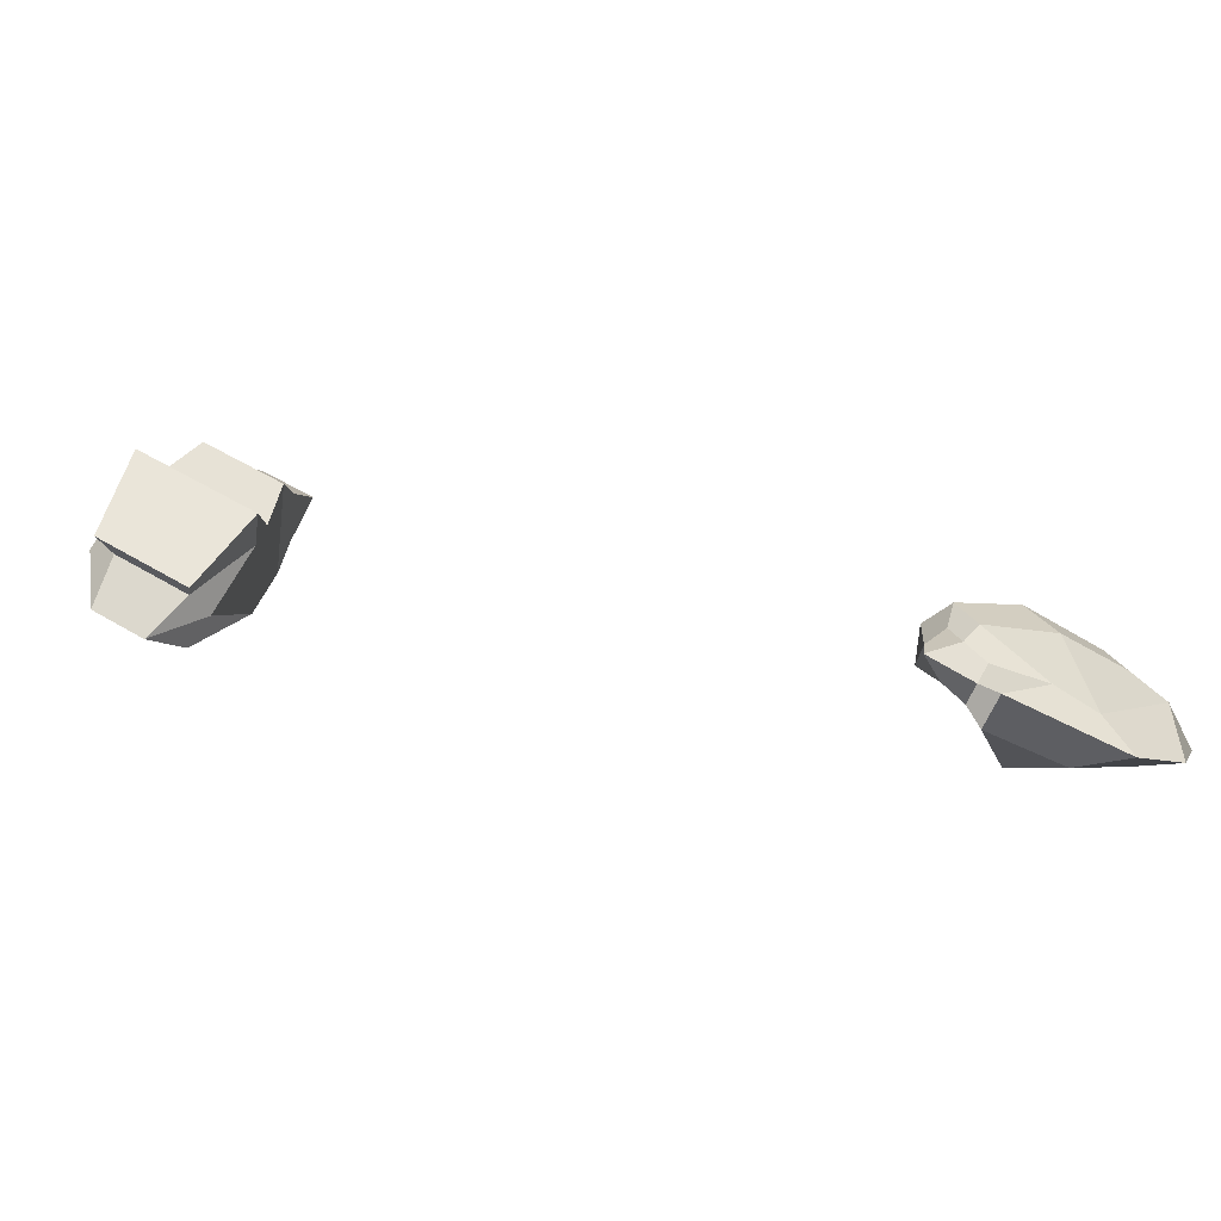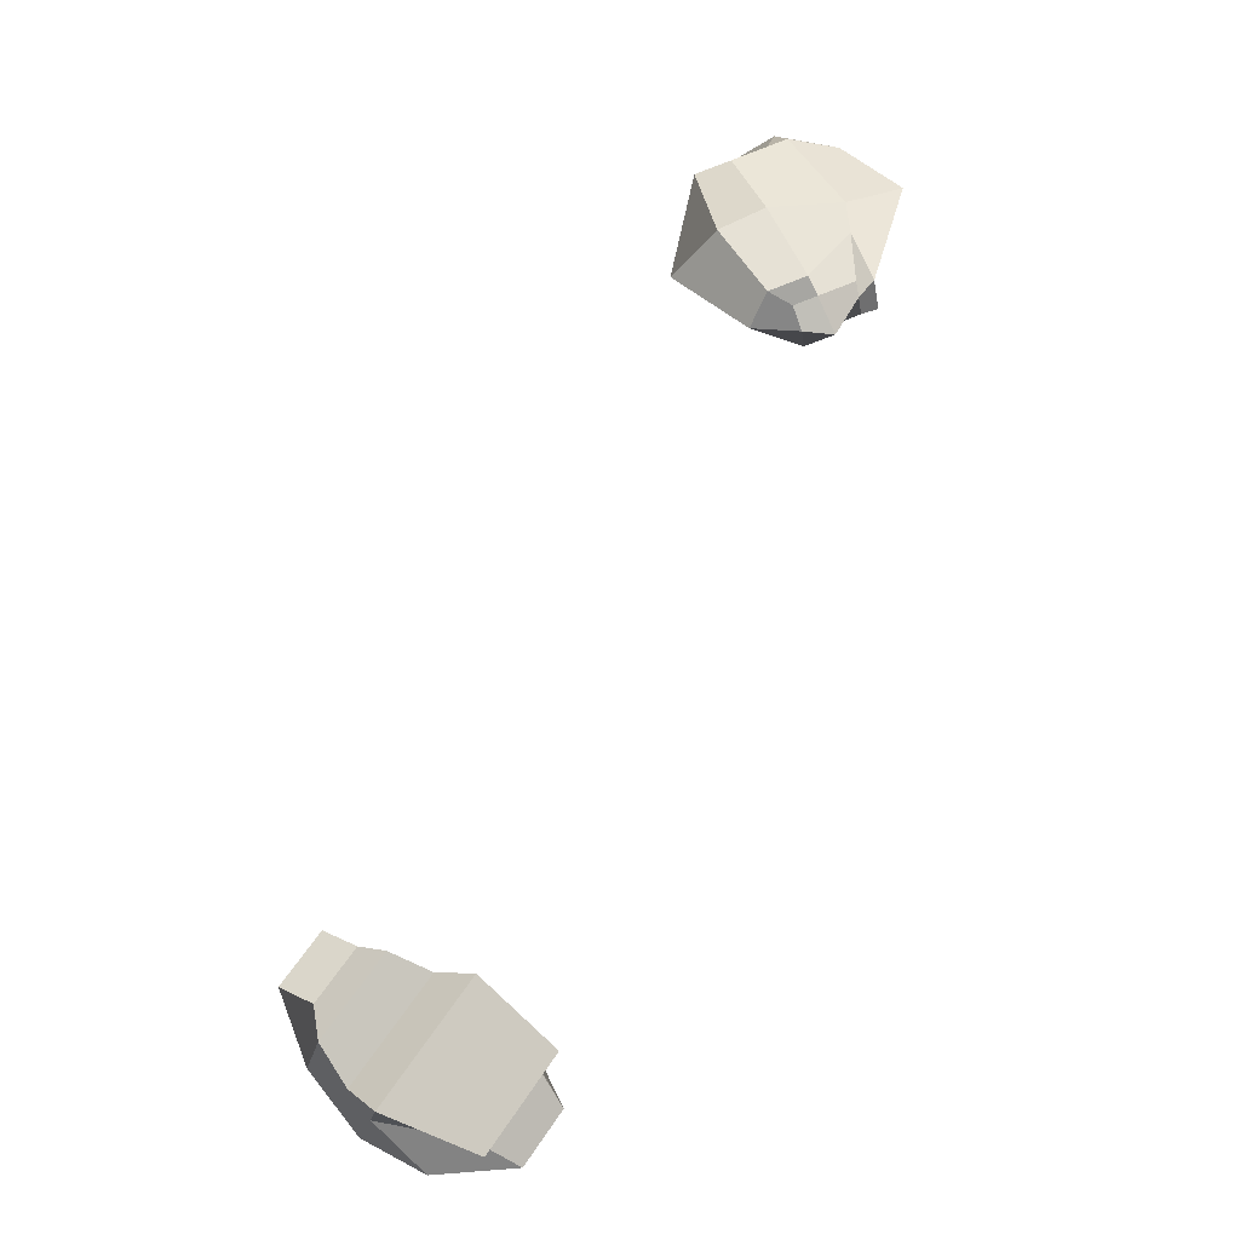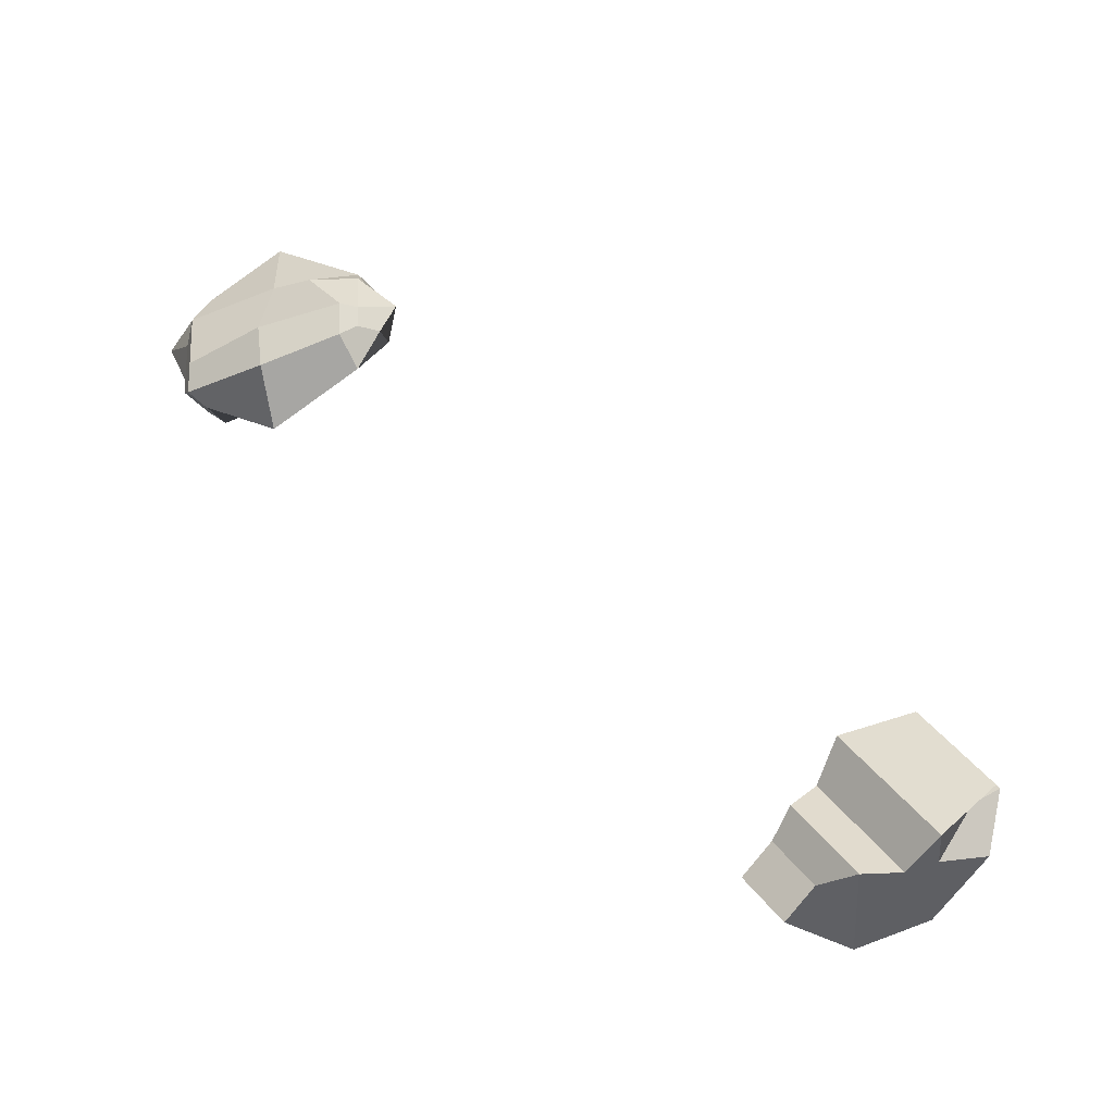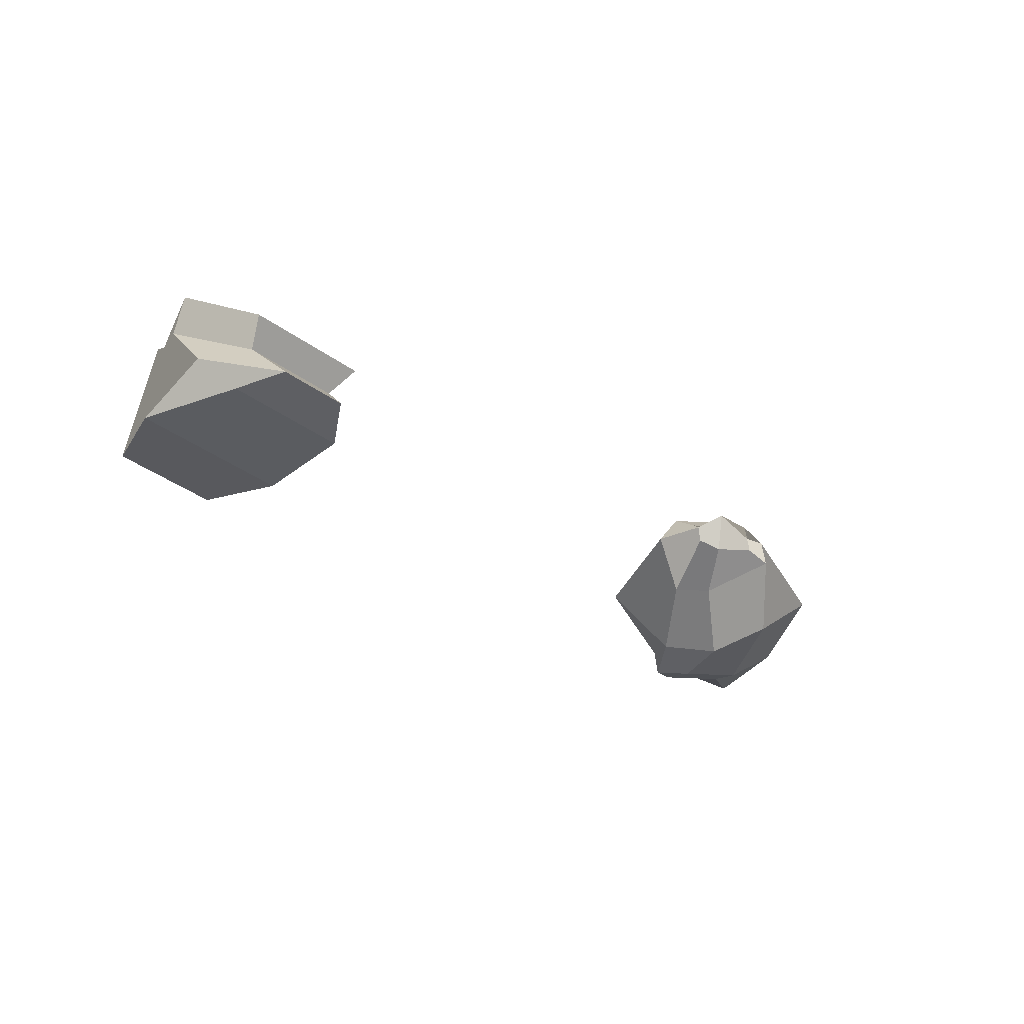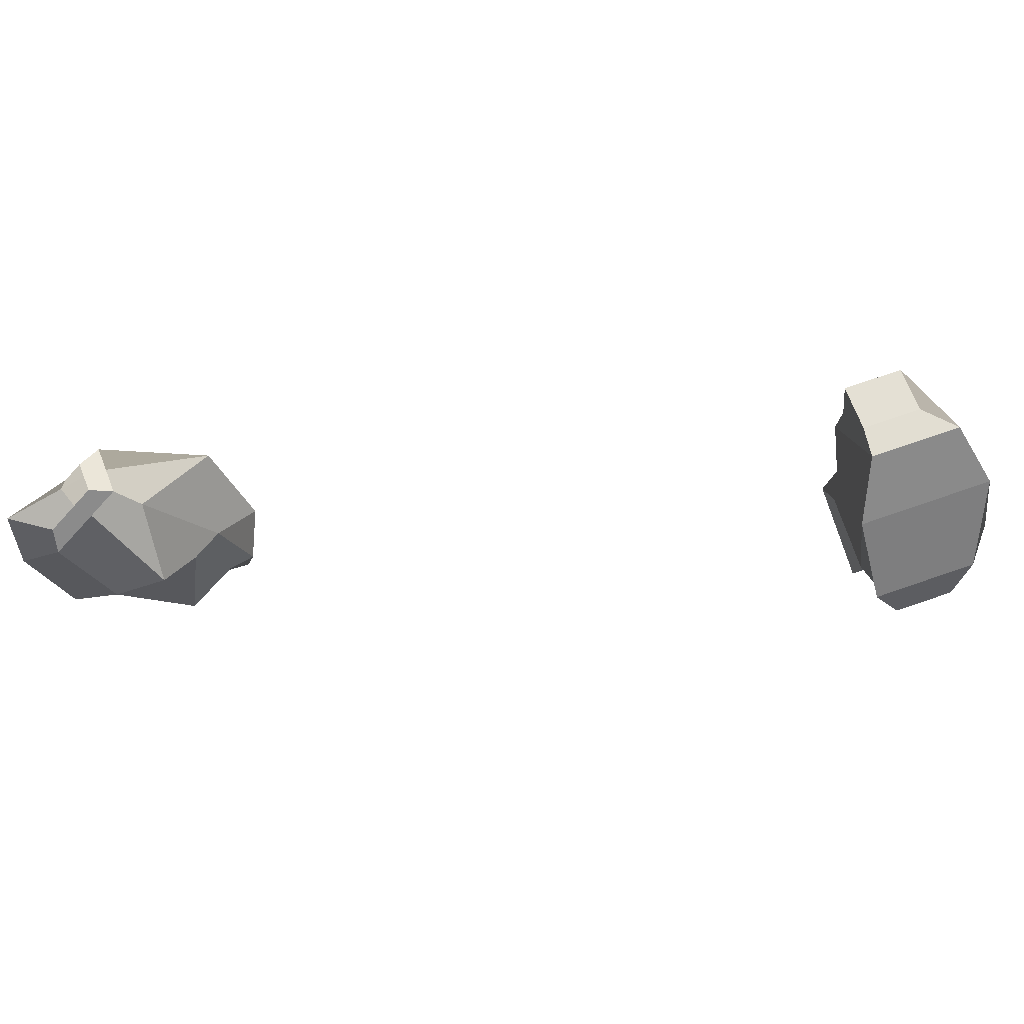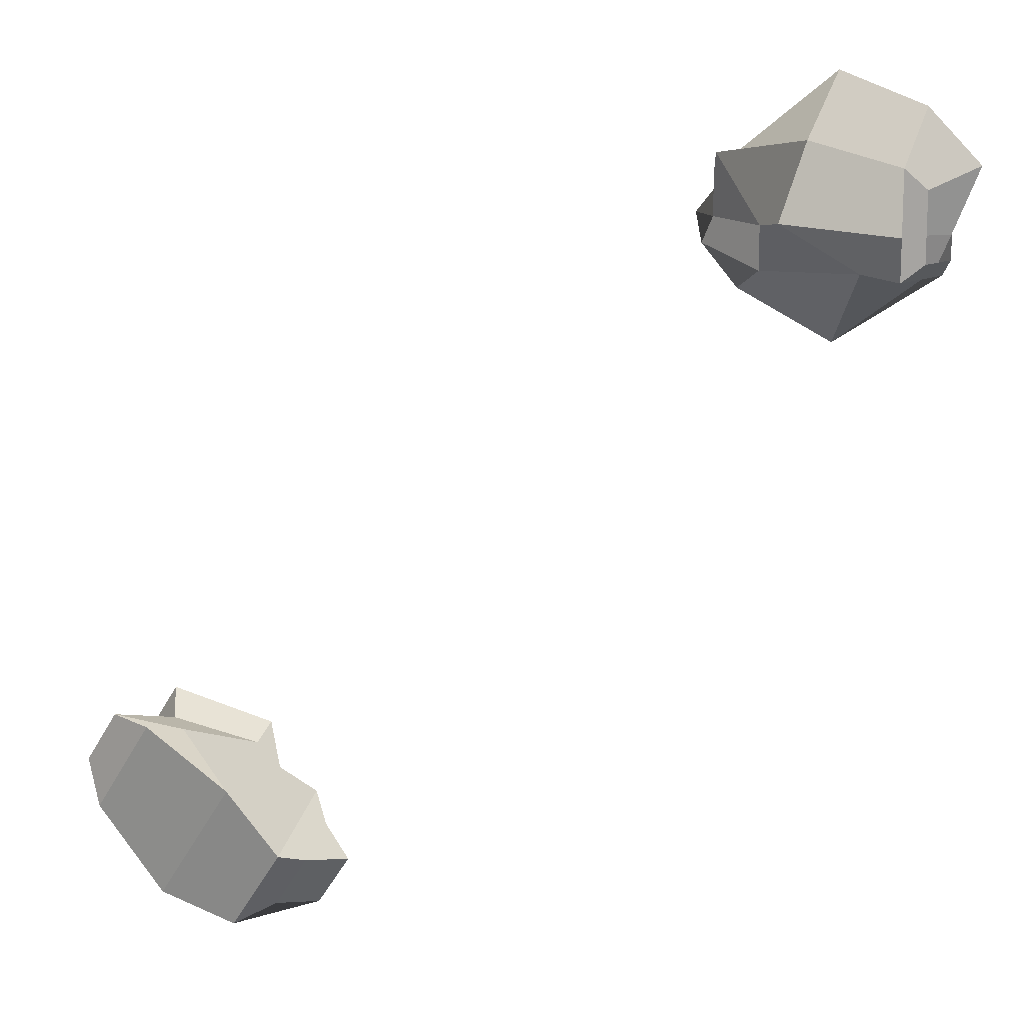
<metadata>
{"format":"obj","ext":"obj","renderer":"f3d","projection":"perspective","resolution":1024,"background":"white","views":[{"elev":31.5,"azim":-26.7,"up":"+Y"},{"elev":75.9,"azim":-112.2,"up":"+Y"},{"elev":58.3,"azim":177.8,"up":"+Y"},{"elev":-19.6,"azim":-97.9,"up":"+Y"},{"elev":-63.9,"azim":137.9,"up":"+Y"},{"elev":13.3,"azim":12.0,"up":"+Z"}]}
</metadata>
<code>
o Shard01_Cube
v -0.2985 0.0641 -0.2219
v -0.3036 0.0842 -0.2001
v -0.3595 0.1064 -0.2849
v -0.3428 0.08174 -0.2892
v -0.1804 0.1075 -0.2981
v -0.1647 0.08293 -0.3197
v -0.1962 0.09549 -0.3676
v -0.2293 0.1269 -0.3722
v -0.1382 0.06121 -0.3429
v -0.1671 0.02578 -0.3331
v -0.1987 0.03834 -0.381
v -0.1698 0.07377 -0.3908
v -0.2304 0.002057 -0.2657
v -0.3066 0.015 -0.2163
v -0.3625 0.03722 -0.3011
v -0.303 0.03092 -0.3758
v -0.2338 0.02181 -0.3968
v -0.2272 0.0824 -0.2467
v -0.2254 0.1183 -0.2385
v -0.1849 0.002389 -0.3227
v -0.3533 0.06606 -0.3335
v -0.2998 0.1113 -0.3569
v -0.298 0.1471 -0.3487
v -0.2704 0.1107 -0.3651
v -0.2078 0.0858 -0.27
v -0.2807 0.03719 -0.2233
v -0.3758 0.04897 -0.2615
v -0.3442 0.03641 -0.2136
f 1 2 3 4
f 5 6 7 8
f 9 10 11 12
f 13 14 15 16
f 17 8 7 12 11
f 18 19 2 1
f 10 9 6 5 20
f 16 21 22 23 24 8 17
f 10 20 17 11
f 25 5 8 24
f 2 19 23 3
f 4 3 23 22
f 20 5 25 19 18 26 13
f 20 13 16 17
f 20 5 8 17
f 15 27 21 16
f 13 26 28 14
f 14 28 27 15
f 6 9 12 7
f 27 4 22 21
f 26 18 1 28
f 28 1 4 27
f 19 25 24 23
o Shard03_Cube.002
v 0.334 0.001424 0.231
v 0.334 0.001424 0.1957
v 0.3528 0.001396 0.2108
v 0.3528 0.001396 0.2337
v 0.3493 0.02905 0.1957
v 0.364 0.05561 0.1957
v 0.3711 0.03438 0.2108
v 0.3622 0.01822 0.2108
v 0.364 0.05561 0.231
v 0.364 0.05561 0.2851
v 0.3711 0.03438 0.2688
v 0.3711 0.03438 0.2337
v 0.3493 0.02905 0.3313
v 0.334 0.001424 0.2851
v 0.3528 0.001396 0.2688
v 0.3931 0.001057 0.2884
v 0.3715 0.01303 0.2337
v 0.1545 0.1334 0.2337
v 0.1706 0.1245 0.2108
v 0.1633 0.1066 0.2108
v 0.1734 0.101 0.2337
v 0.2761 0.07293 0.3562
v 0.2555 0.03581 0.3027
v 0.2898 0.112 0.2299
v 0.2801 0.08019 0.3027
v 0.2761 0.07293 0.136
v 0.2858 0.1142 0.1824
v 0.2375 0.001703 0.2399
v 0.3009 0.02355 0.1989
v 0.2161 0.0657 0.194
v 0.2161 0.0657 0.231
v 0.1917 0.134 0.2108
v 0.2079 0.1442 0.194
v 0.1925 0.1165 0.1725
v 0.1917 0.134 0.2337
v 0.1917 0.134 0.2688
v 0.2414 0.1108 0.2876
v 0.2079 0.1442 0.231
v 0.1827 0.1178 0.2688
v 0.1734 0.101 0.2688
v 0.1765 0.08765 0.2876
v 0.1925 0.1165 0.2876
f 29 30 31 32
f 33 34 35 36
f 37 38 39 40
f 41 42 43 44
f 45 36 35 40
f 46 47 48 49
f 50 51 42 41
f 52 53 38 37
f 54 55 34 33
f 56 57 30 29
f 49 48 58 59
f 47 60 61 62
f 63 64 65 66
f 67 68 69 70
f 59 58 57 56
f 62 61 55 54
f 66 65 53 52
f 70 69 51 50
f 65 70 50 53
f 58 62 54 57
f 64 67 70 65
f 48 47 62 58
f 57 54 33 30
f 53 50 41 38
f 63 60 47 46
f 32 31 36 45
f 38 41 44 39
f 30 33 36 31
f 43 32 45 44
f 64 63 46 67
f 61 66 52 55
f 69 59 56 51
f 60 63 66 61
f 68 49 59 69
f 51 56 29 42
f 55 52 37 34
f 67 46 49 68
f 44 45 40 39
f 34 37 40 35
f 42 29 32 43

</code>
